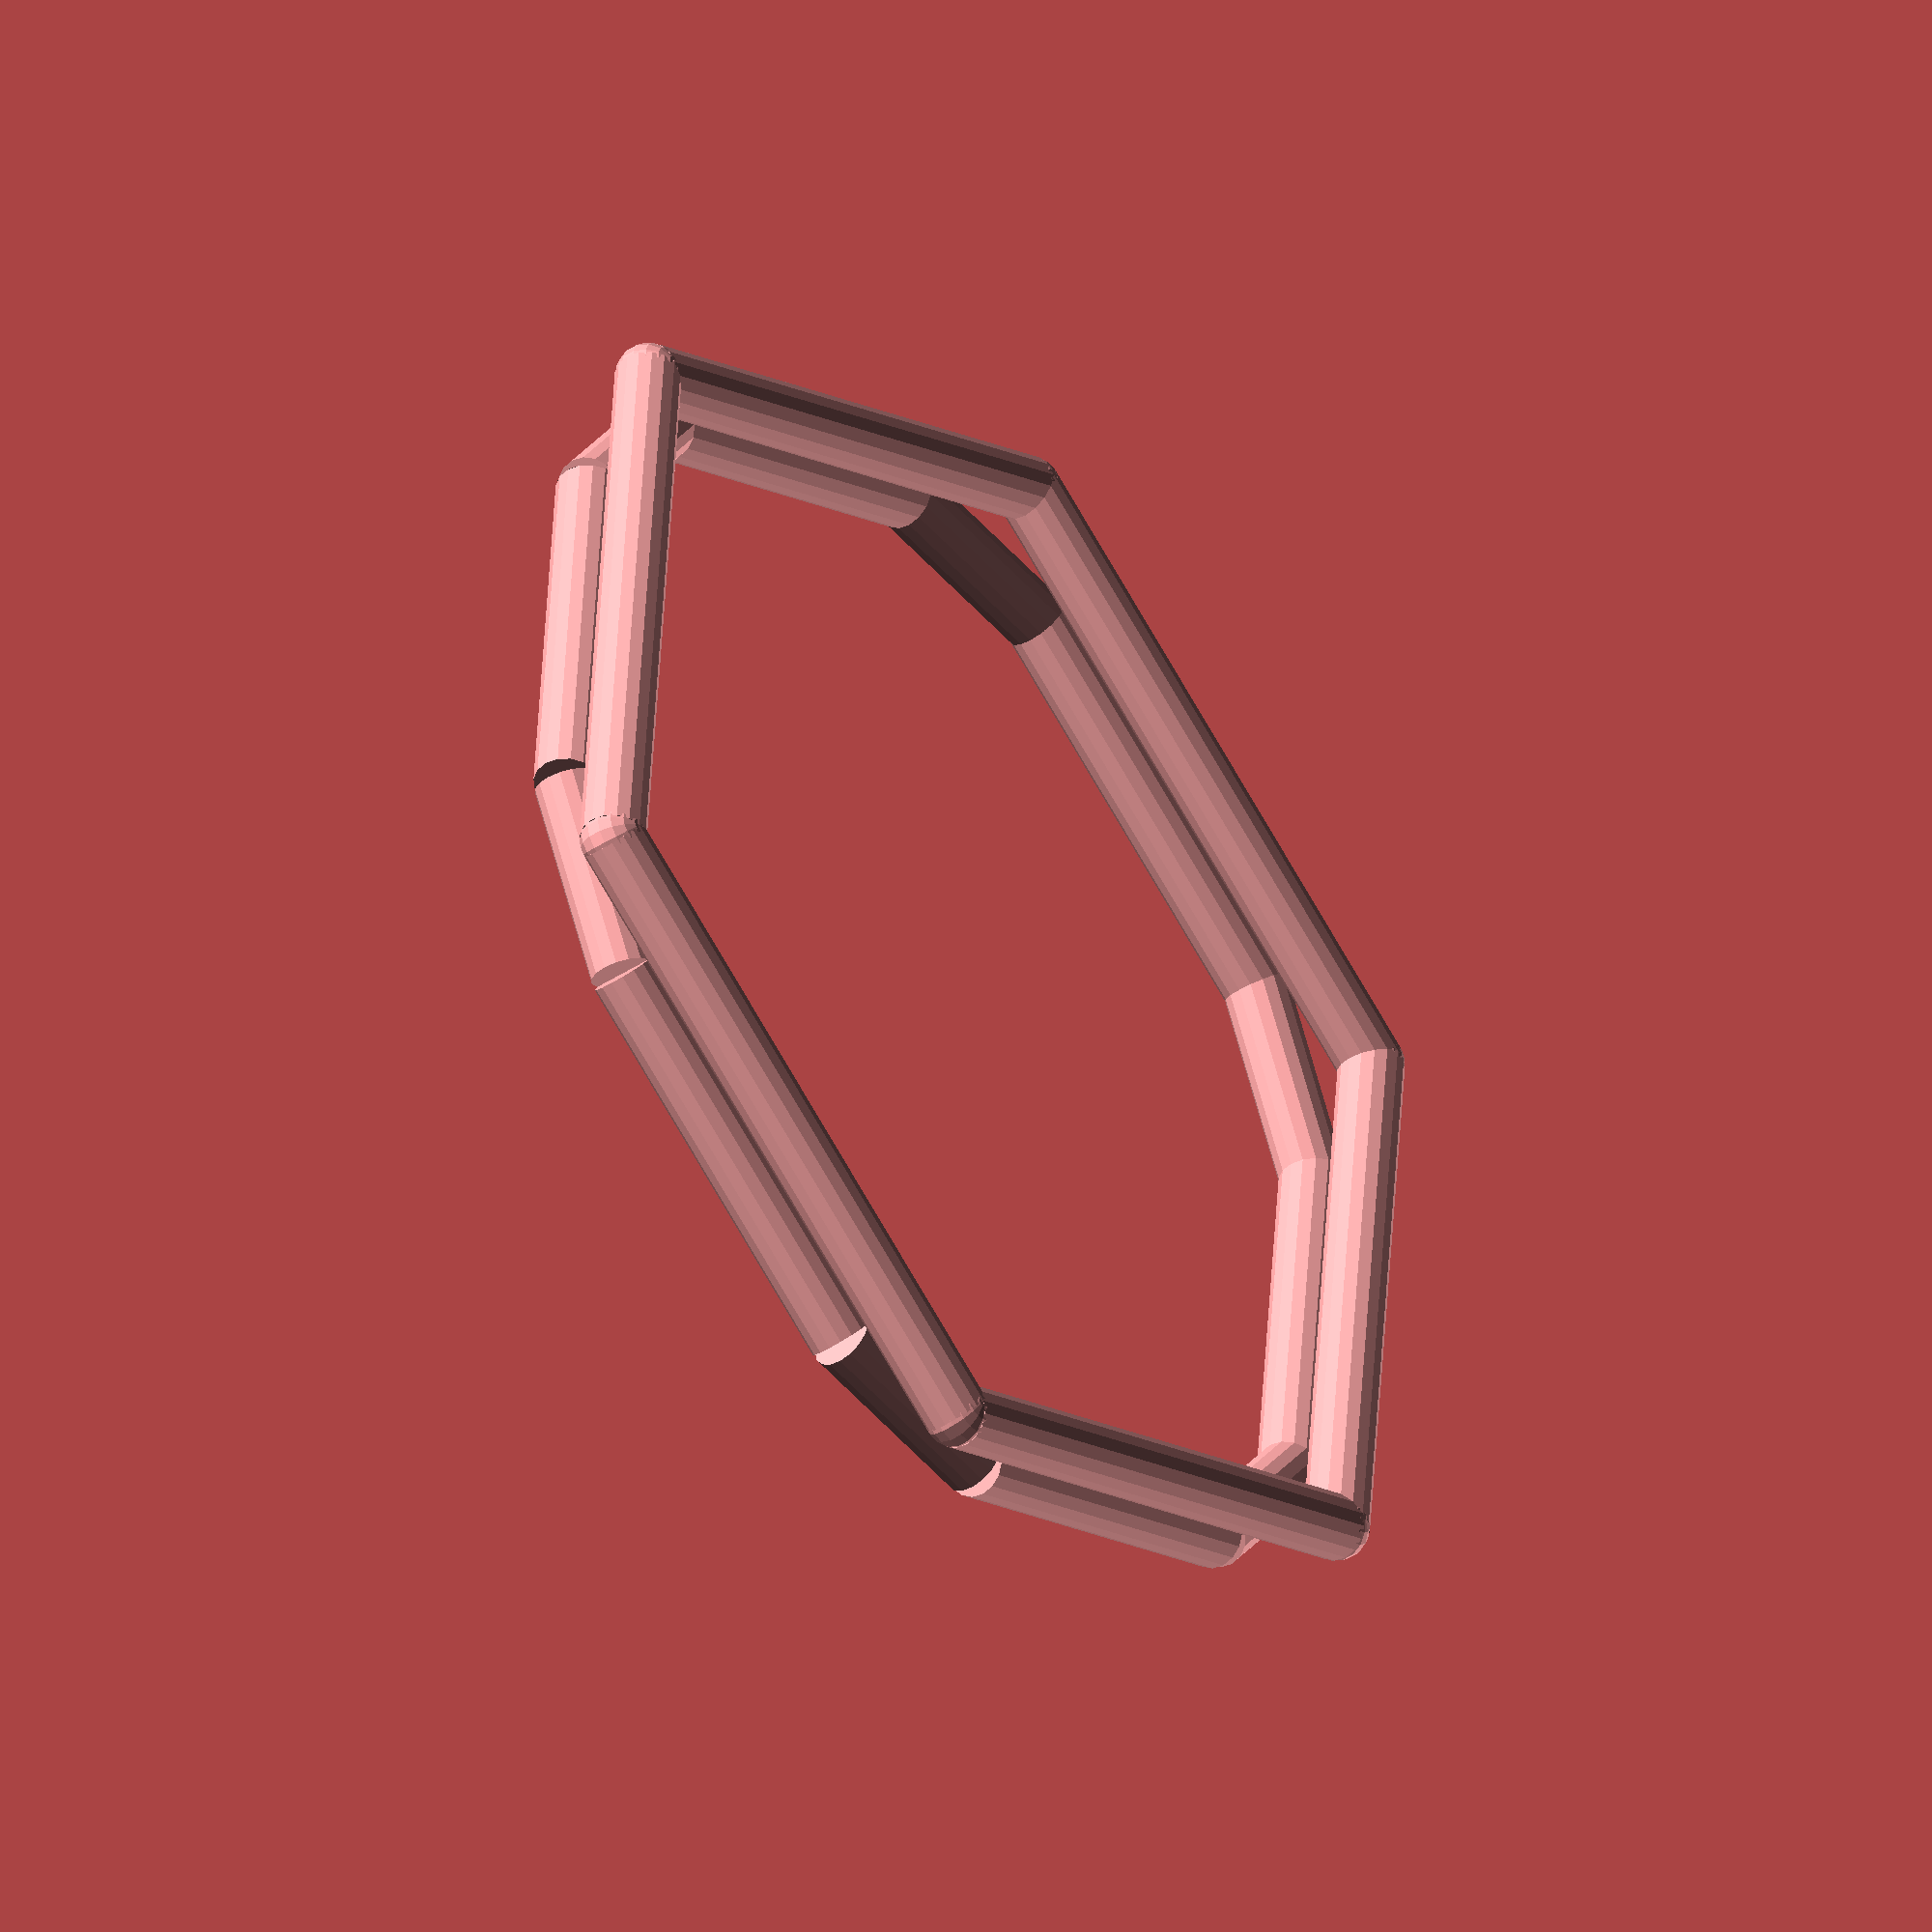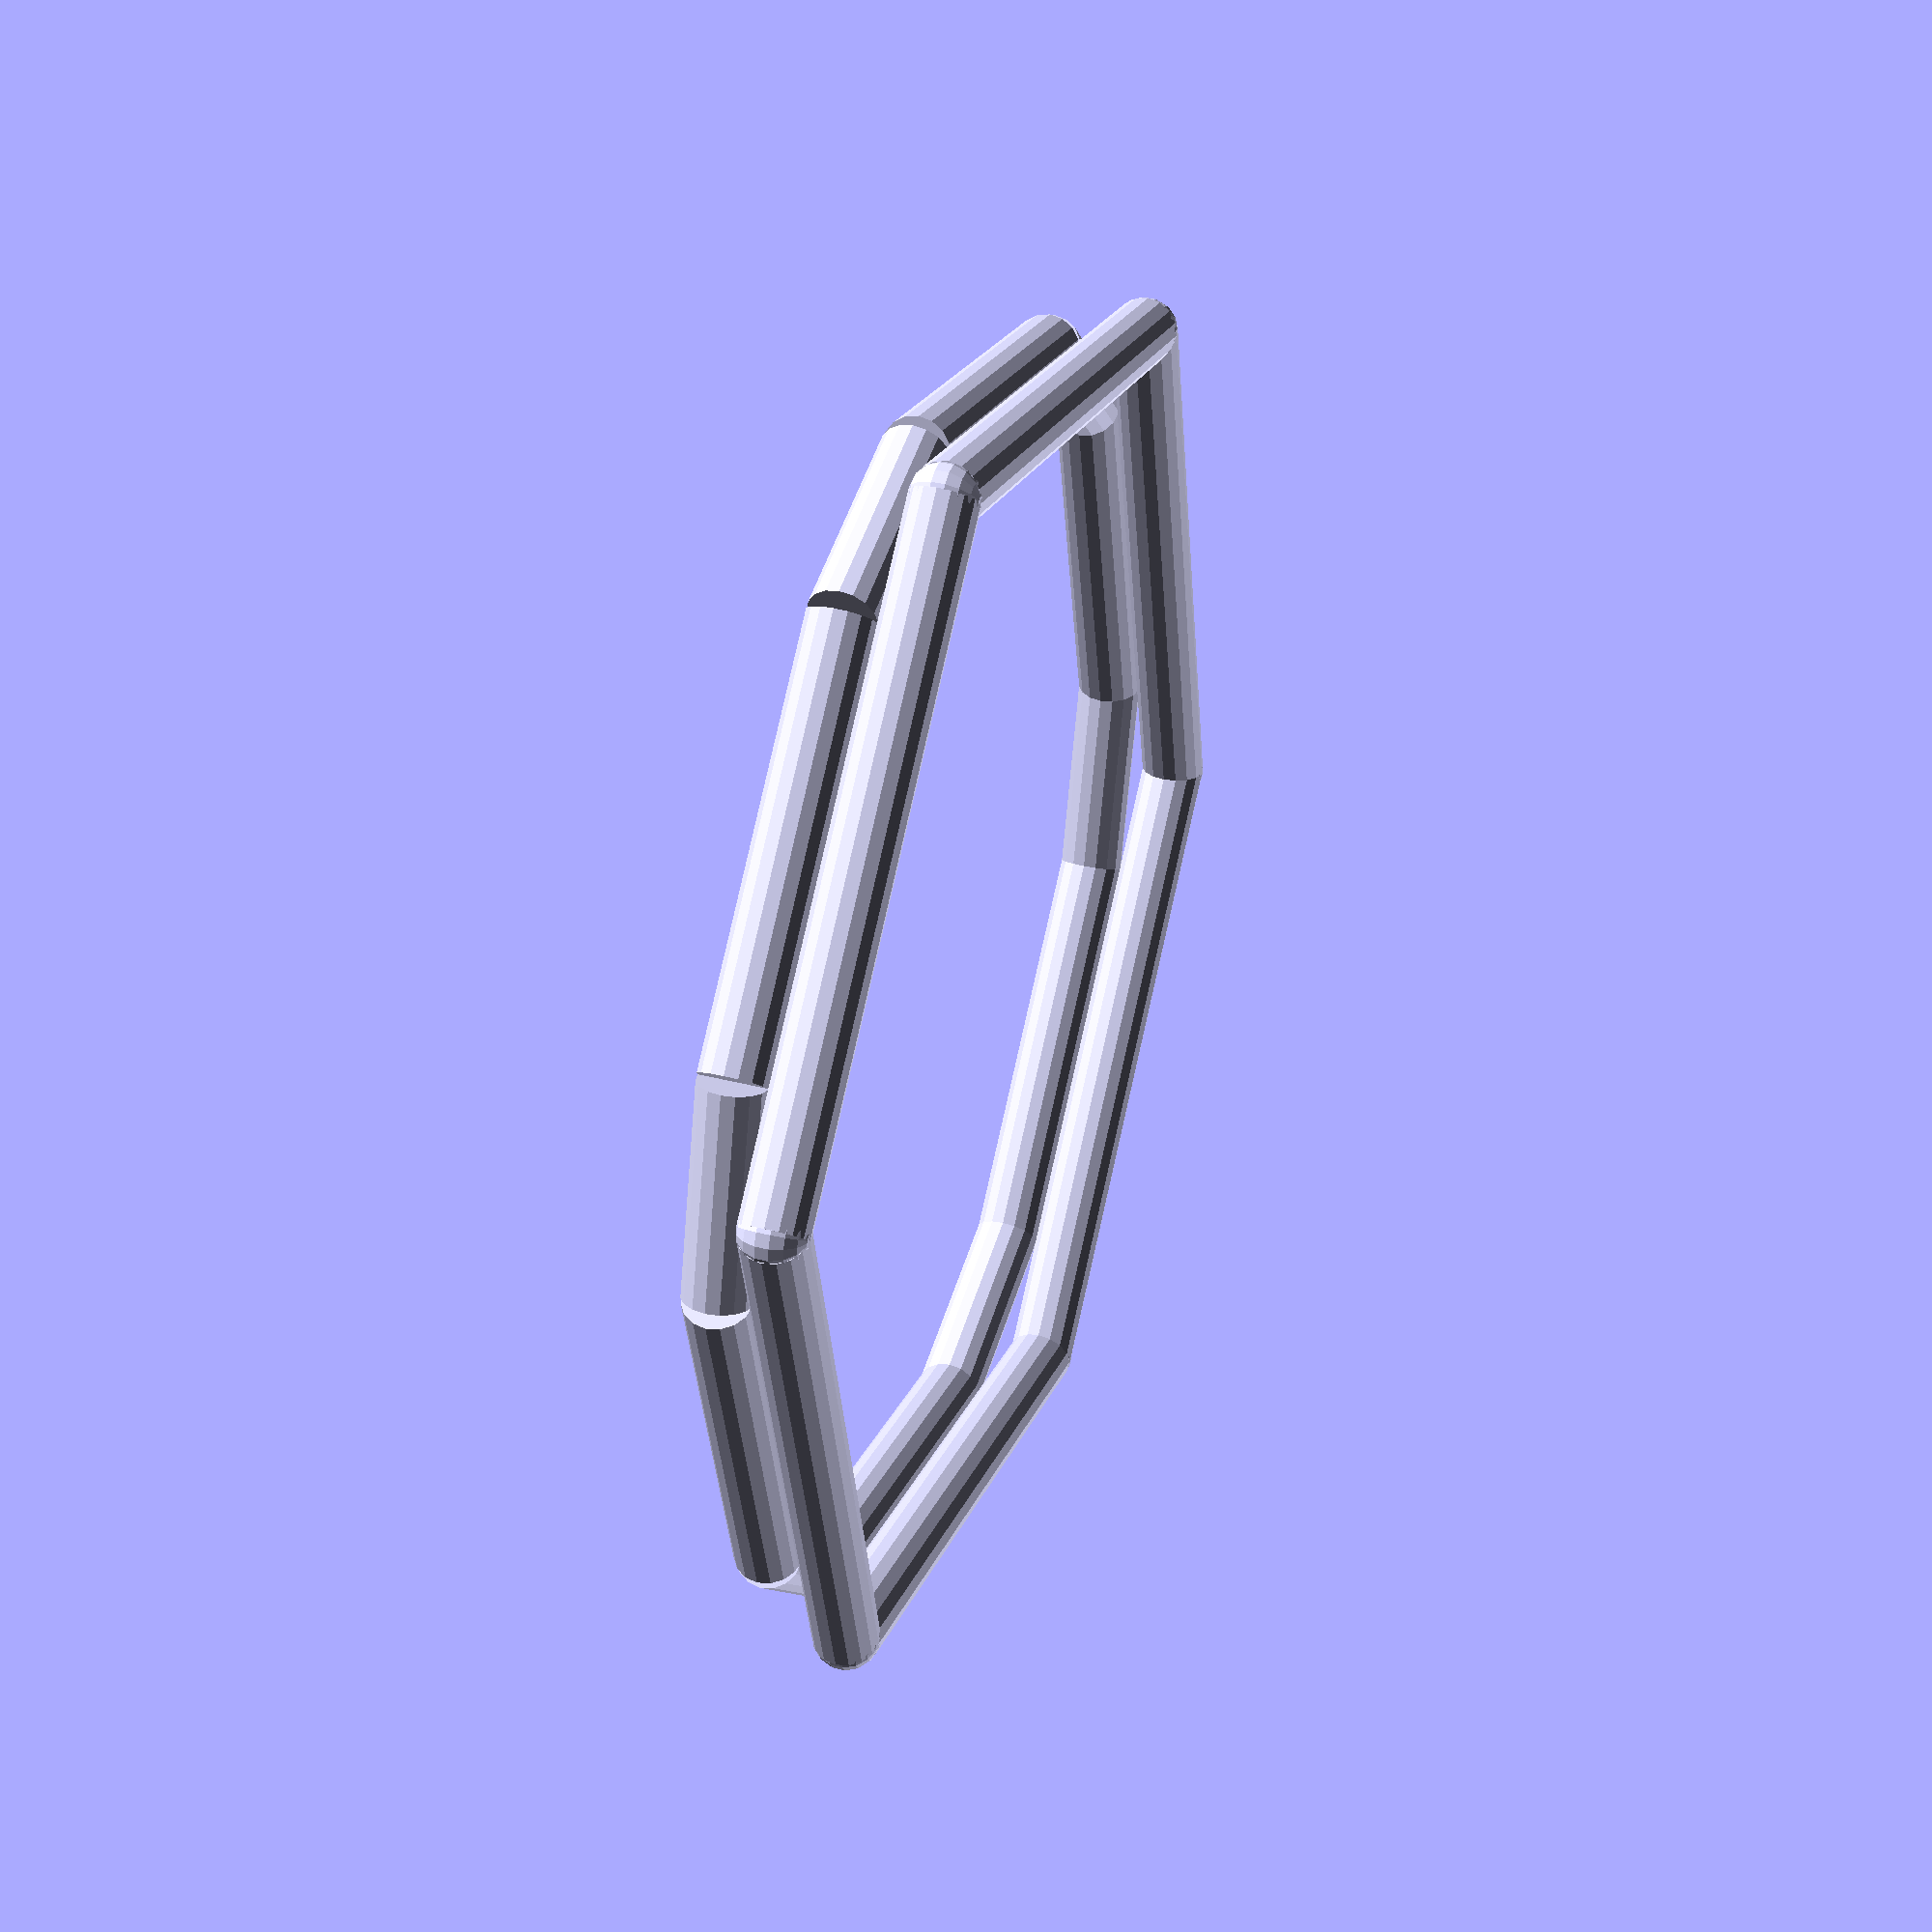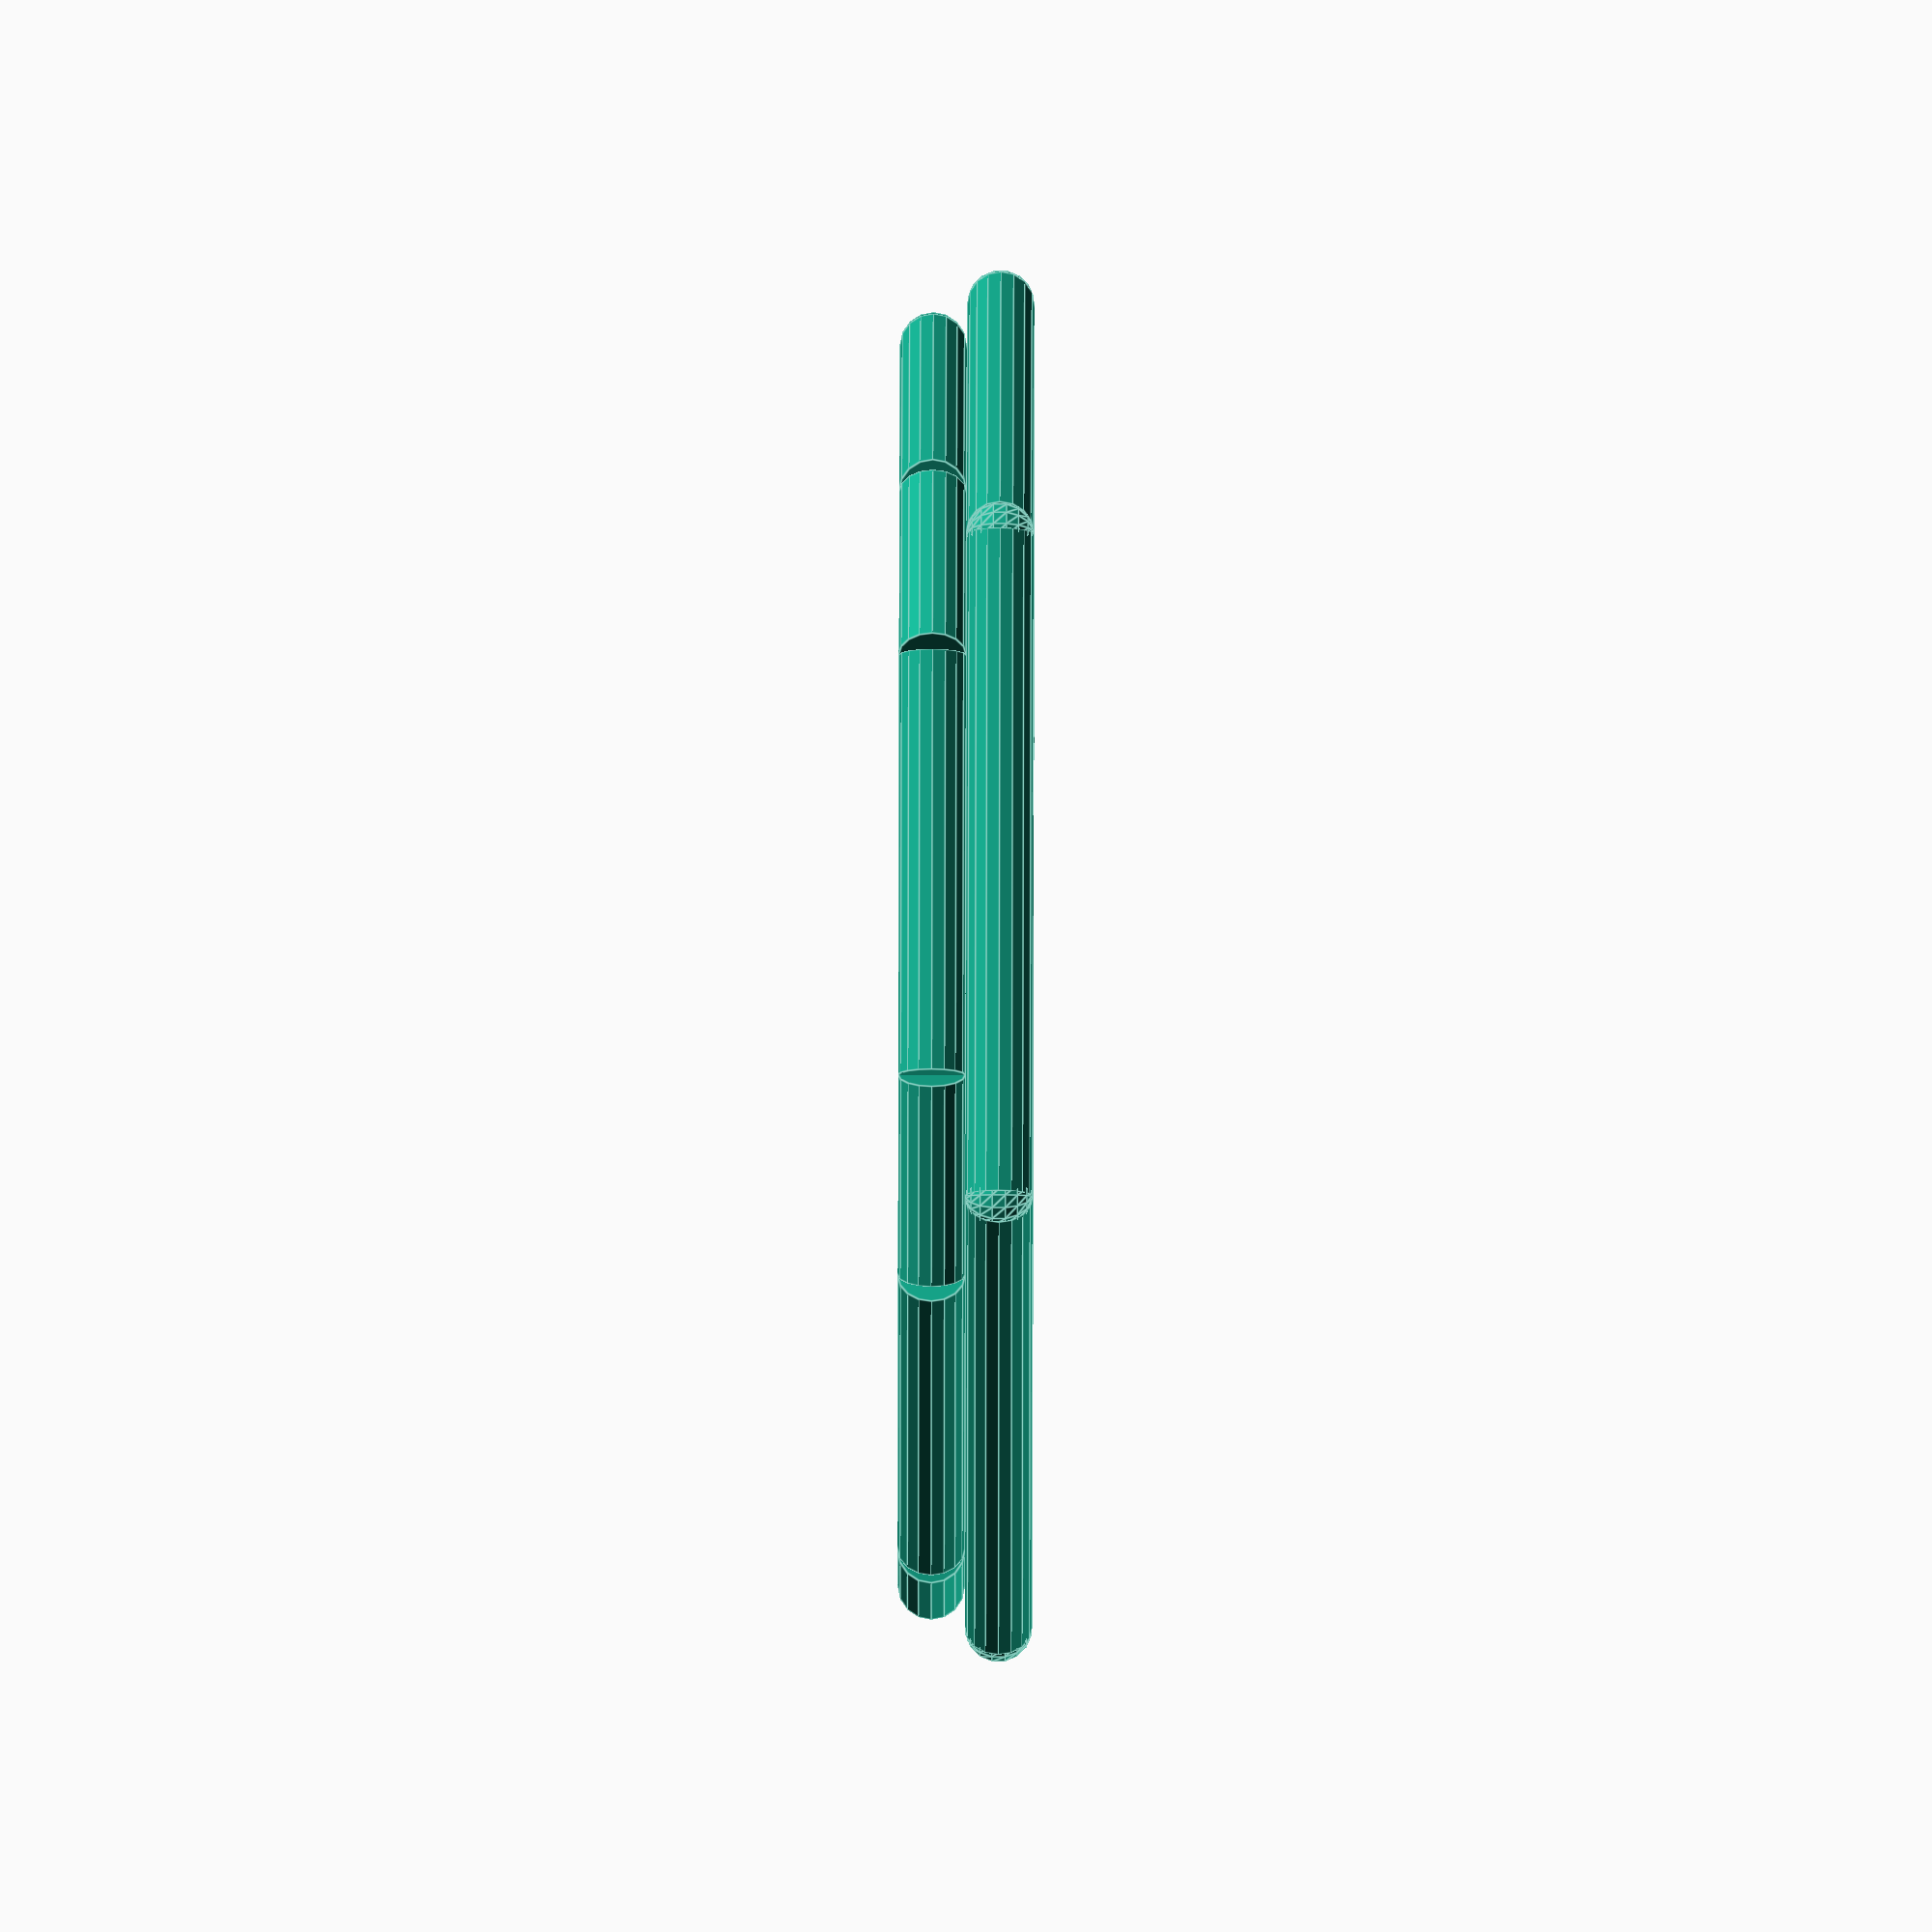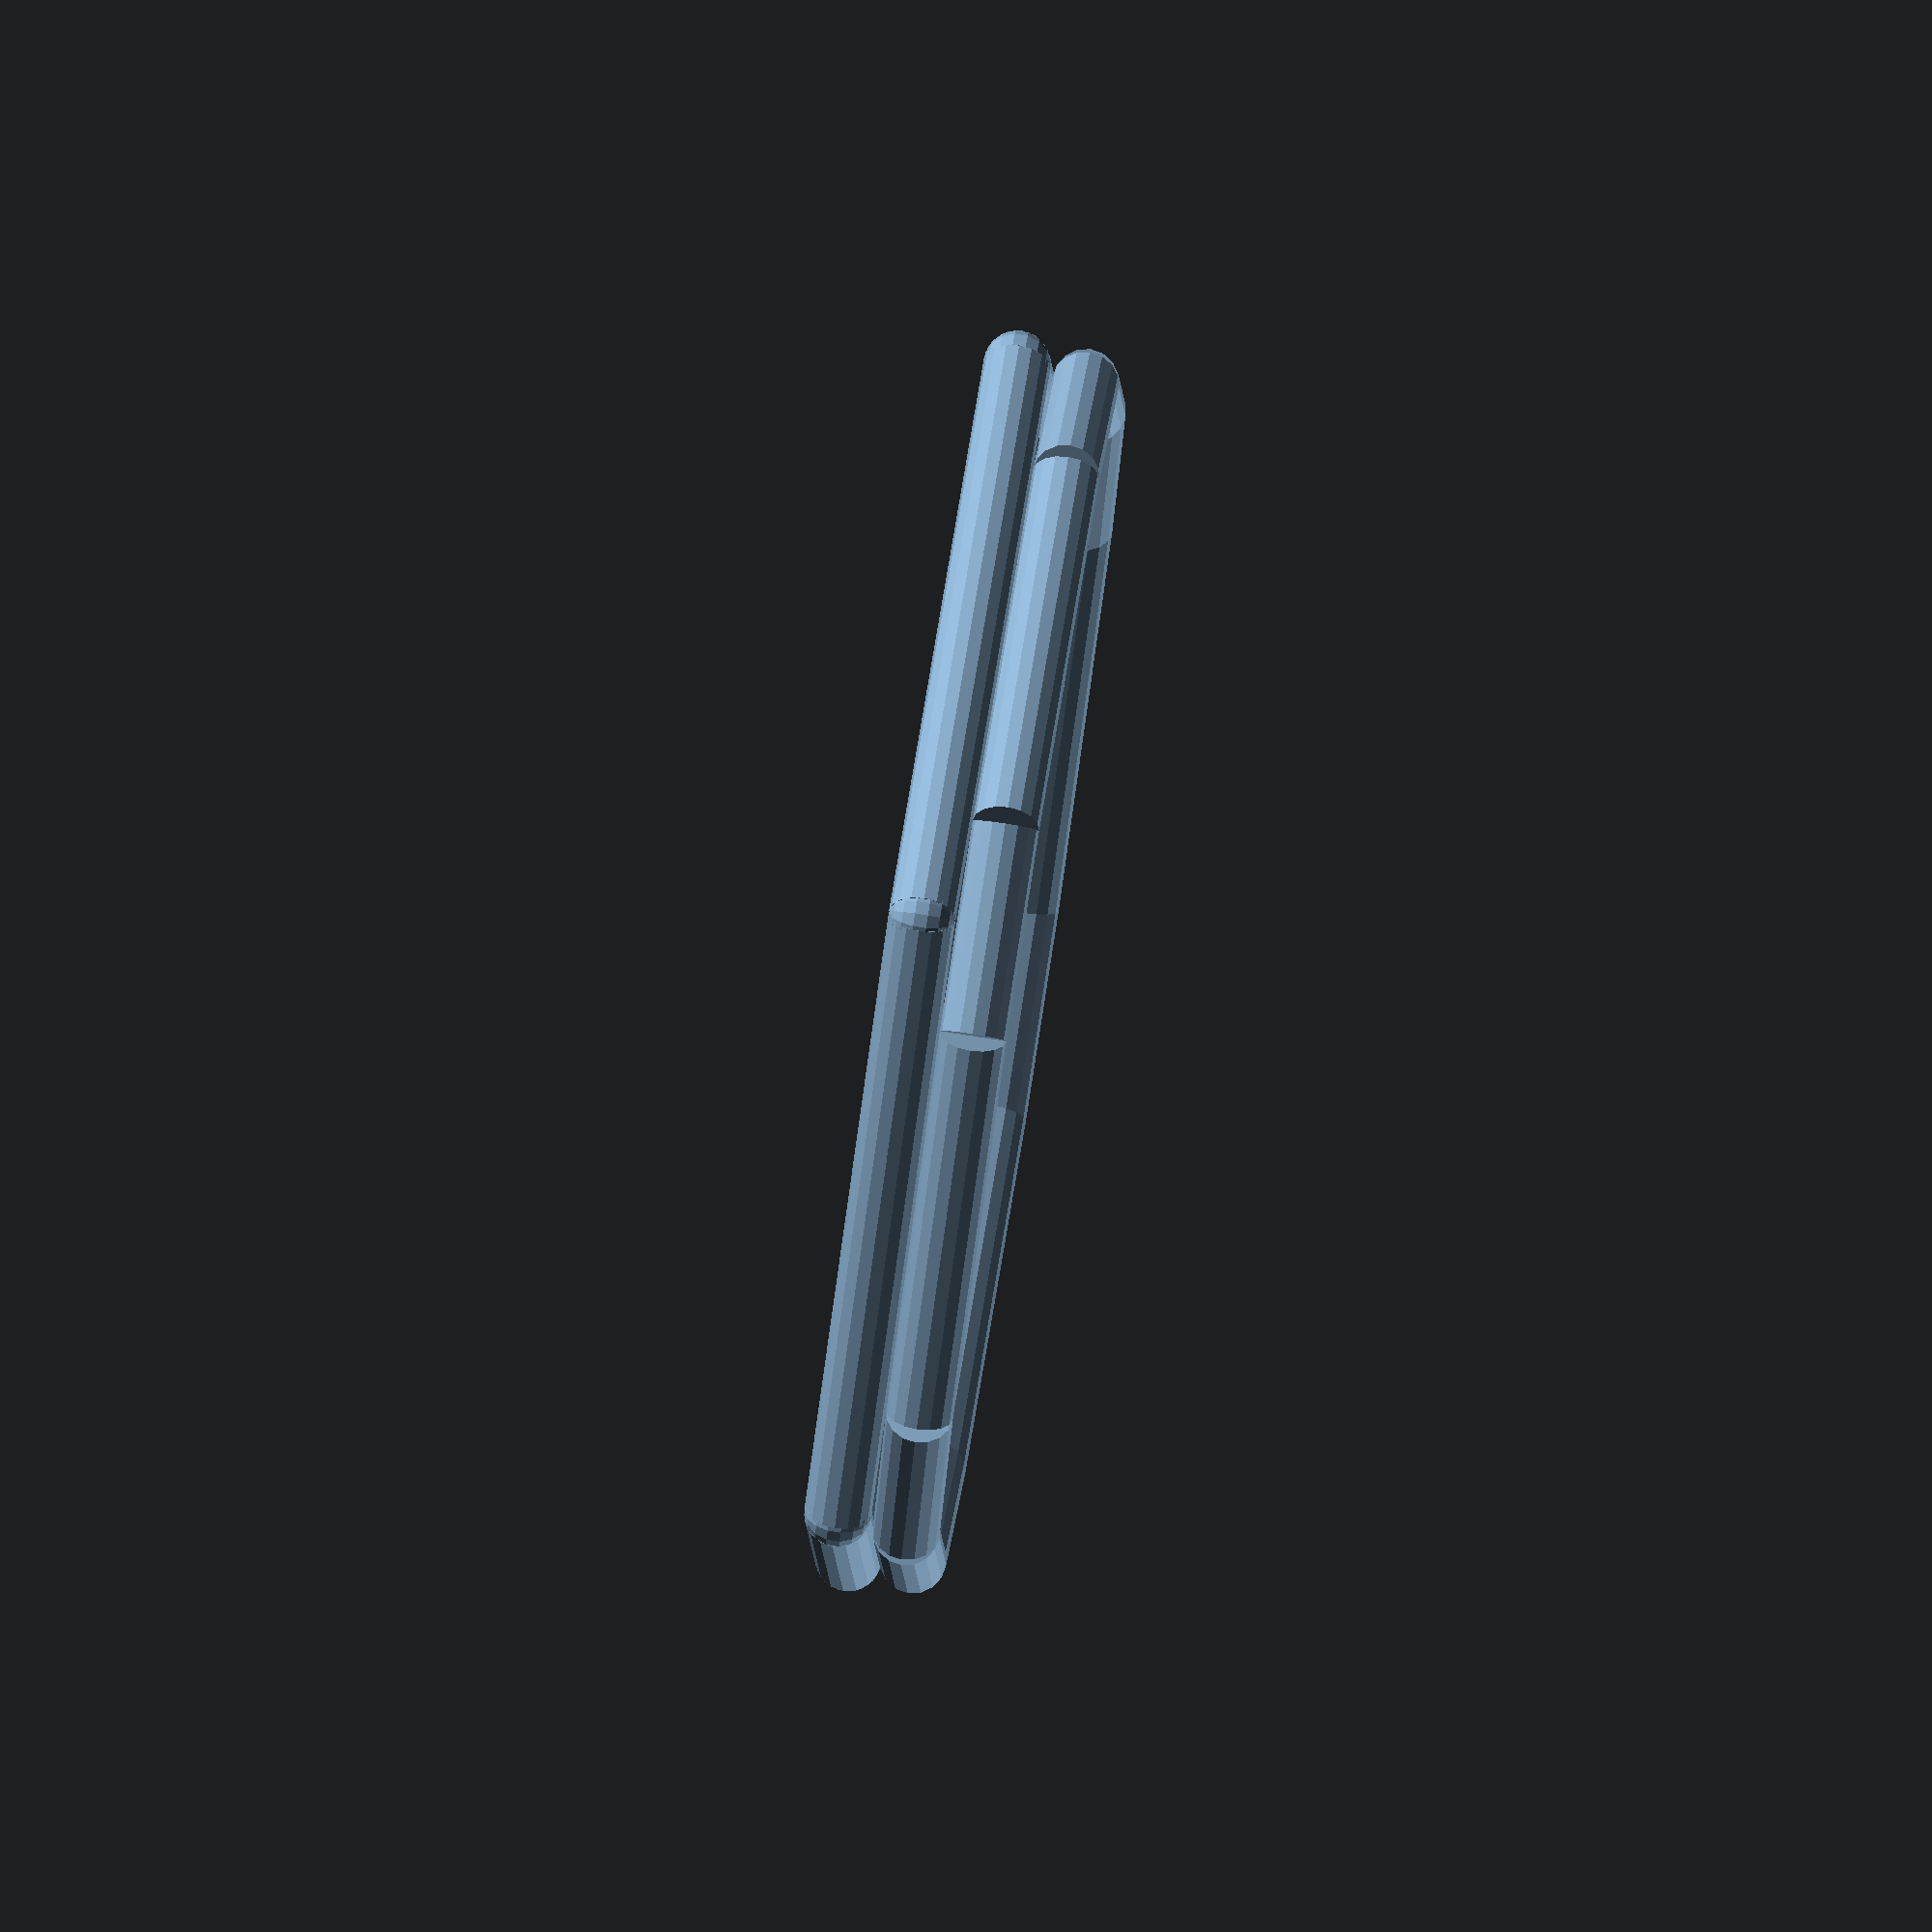
<openscad>
$fn = 16;
    
joint_thickness = 1;
segment_thickness = 1;

module regular_polygon(num_sides, side_length)
{
    slice_angle = 360 / num_sides;
    segment_radius = side_length / (2 * tan(slice_angle/2));
    vertex_radius = side_length / (2 * sin(slice_angle/2));
    
    // segments
    for(i = [0:num_sides-1])
    {
        rotate([0,0,slice_angle*i])
            translate([0,segment_radius,0])
            rotate([0,90,0])
            cylinder(h=segment_length, r=segment_thickness/2, center=true);
    }
    // verticies
    offset_angle = slice_angle / 2;
    for(i = [0:num_sides-1])
    {   
        rotate([0,0,(slice_angle*i)+offset_angle])
            translate([0,vertex_radius,0])
            sphere(r=joint_thickness/2);
    }
}

module regular_polygon_halfcuts(num_sides, face_length)
{
    slice_angle = 360 / num_sides;
    vertex_angle = (num_sides - 2) * 180 / num_sides;
    
    segment_radius = face_length / (2 * tan(slice_angle/2));
    vertex_radius = face_length / (2 * sin(slice_angle/2));
    
    cut_segment_length = face_length / ((1 / (2 * sin(vertex_angle/2))) + 1);
    vertex_radius_reduction = cut_segment_length / (4 * tan(vertex_angle/2));
    
    // primary segments
    for(i = [0:num_sides-1])
    {
        rotate([0,0,slice_angle*i])
            translate([0,segment_radius,0])
            rotate([0,90,0])
            cylinder(h=cut_segment_length, r=segment_thickness/2, center=true);
    }
    
    // secondary segments
    offset_angle = slice_angle / 2;
    for(i = [0:num_sides-1])
    {
        rotate([0,0,(slice_angle*i)+offset_angle])
            translate([0,vertex_radius-vertex_radius_reduction,0])
            rotate([0,90,0])
            cylinder(h=cut_segment_length/2, r=segment_thickness/2, center=true);
    }
}


segment_length = 10;
num_sides = 6;

translate([0,0,-joint_thickness])
    regular_polygon(num_sides, segment_length);

regular_polygon_halfcuts(num_sides, segment_length);
</openscad>
<views>
elev=42.7 azim=85.2 roll=128.5 proj=o view=solid
elev=142.6 azim=224.1 roll=72.0 proj=p view=wireframe
elev=114.9 azim=134.9 roll=89.9 proj=o view=edges
elev=279.6 azim=84.1 roll=278.9 proj=o view=wireframe
</views>
